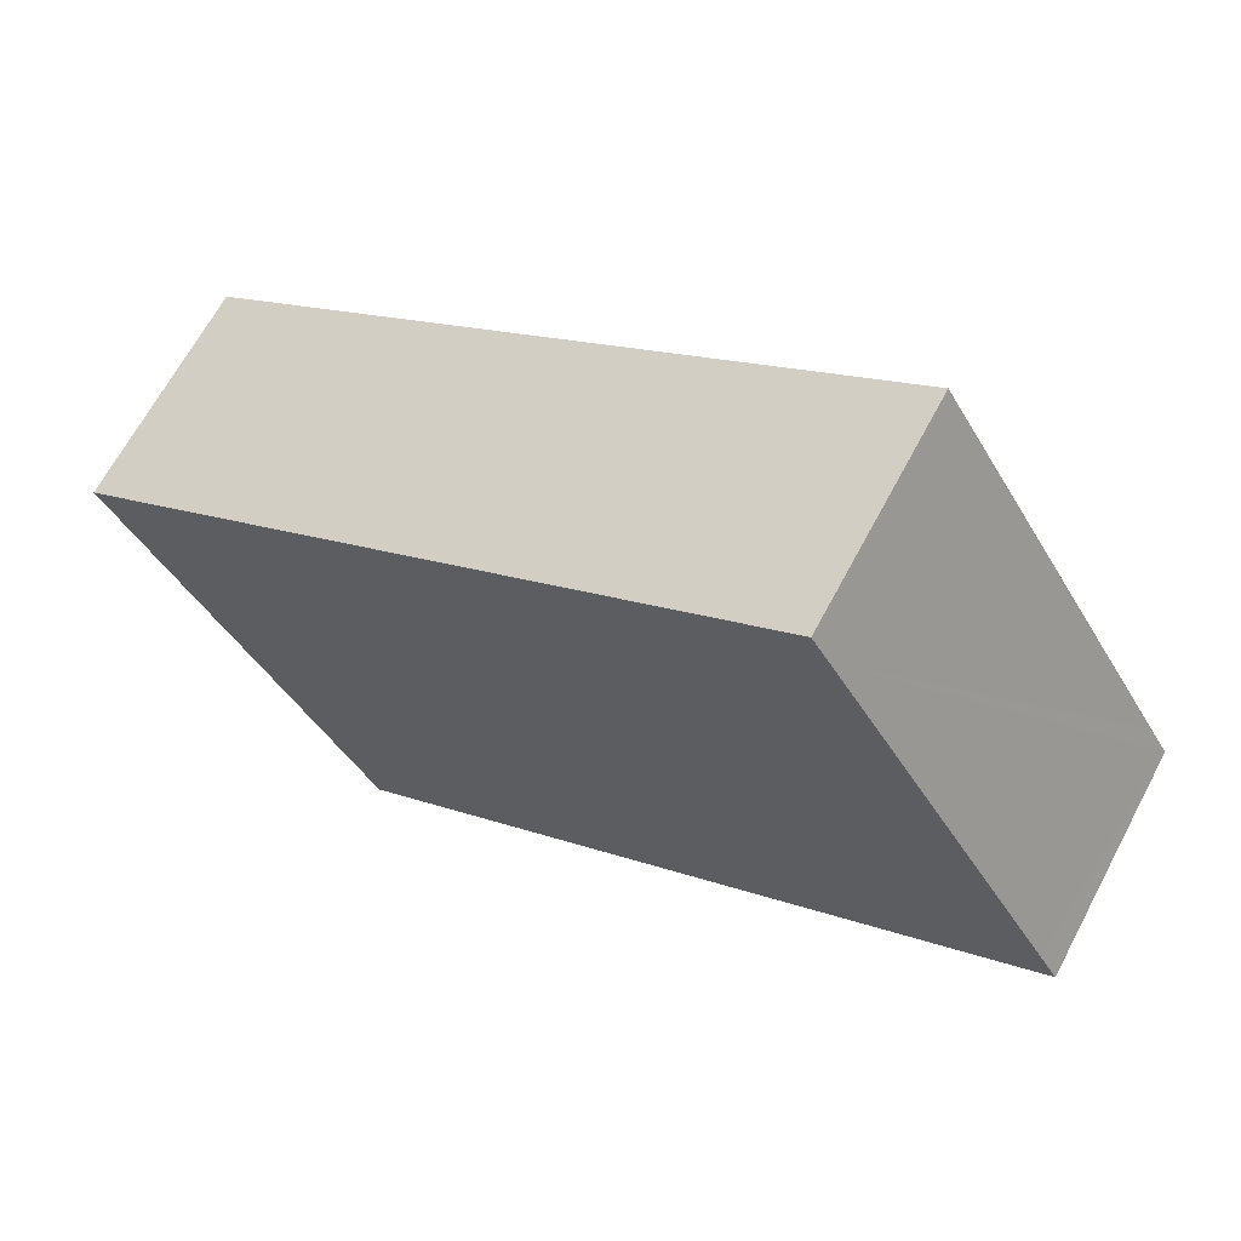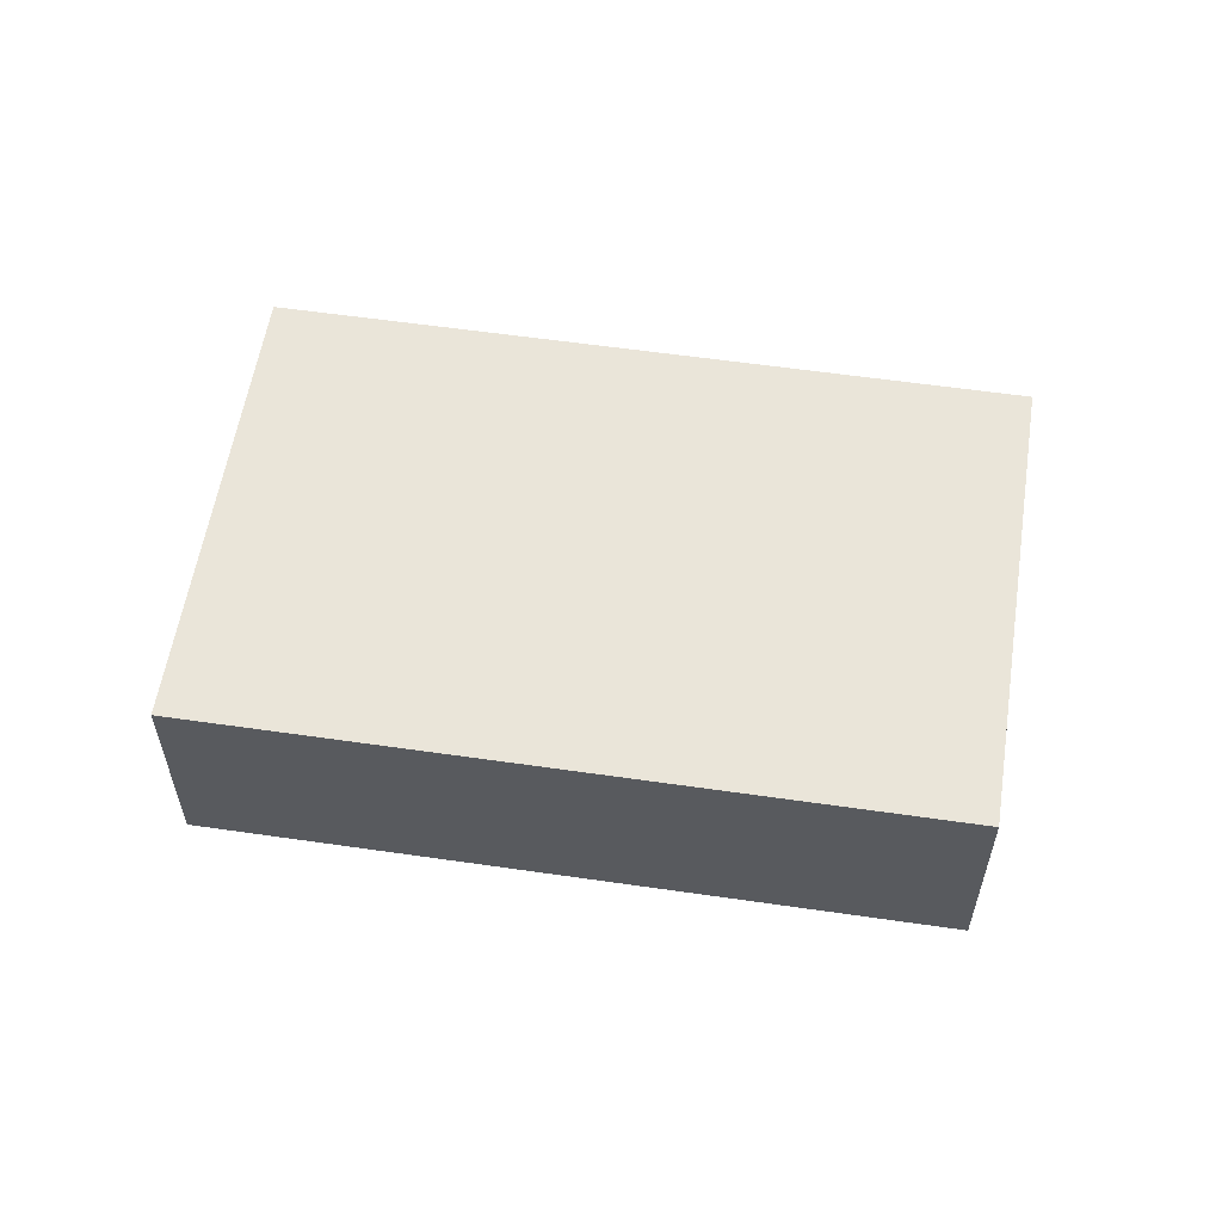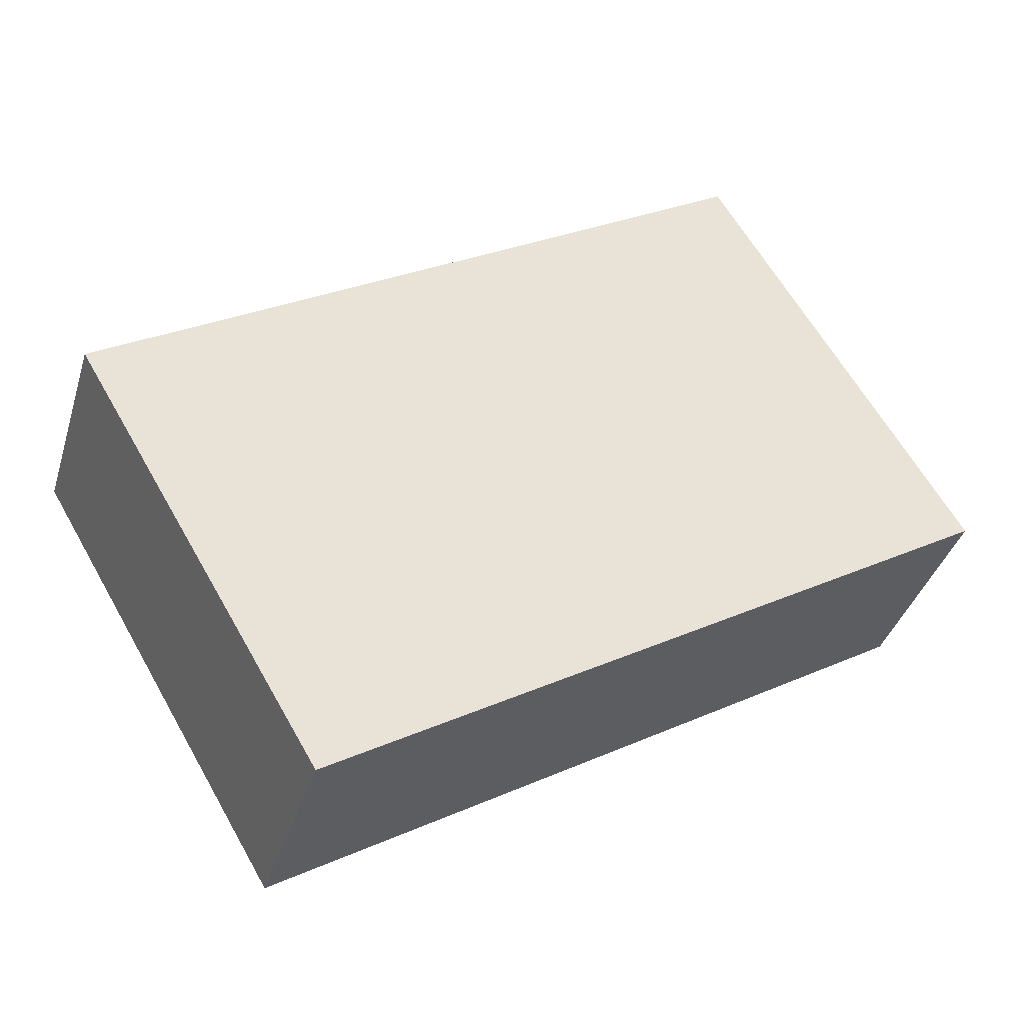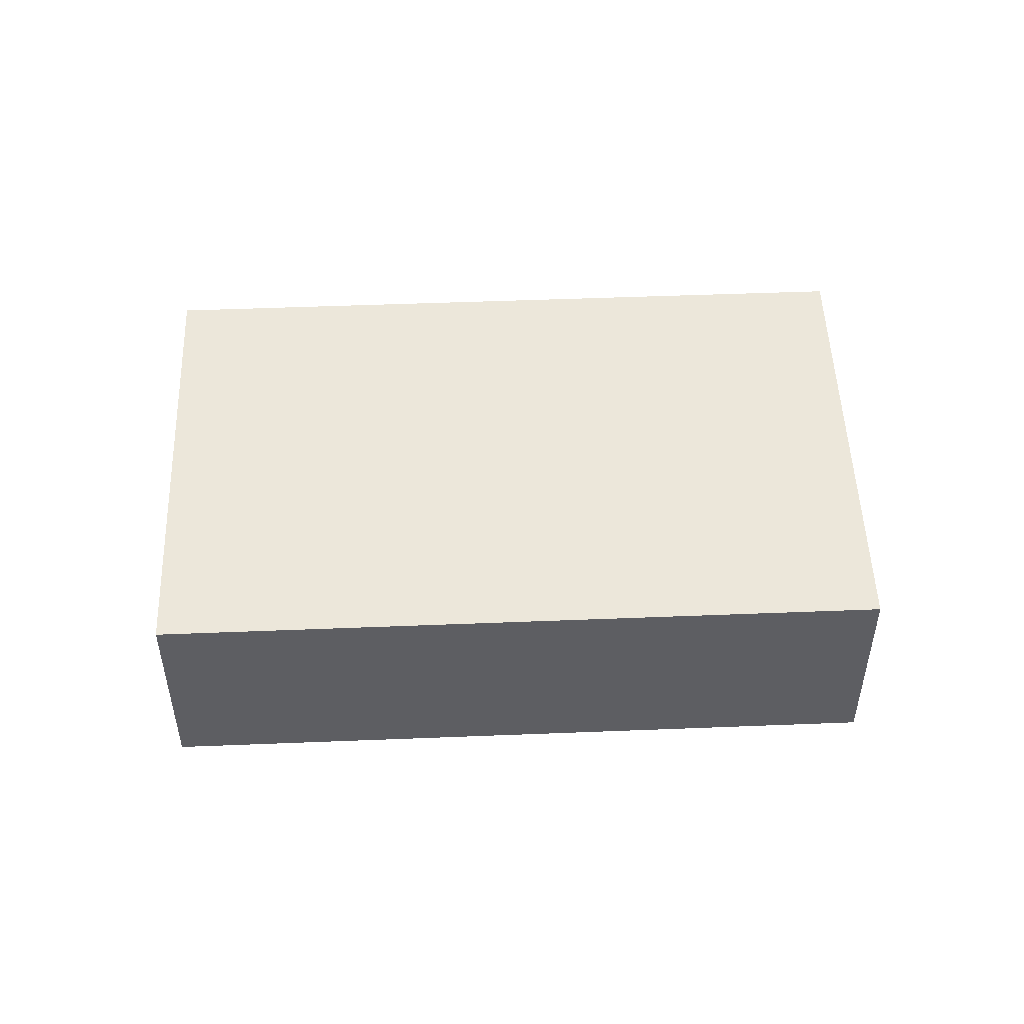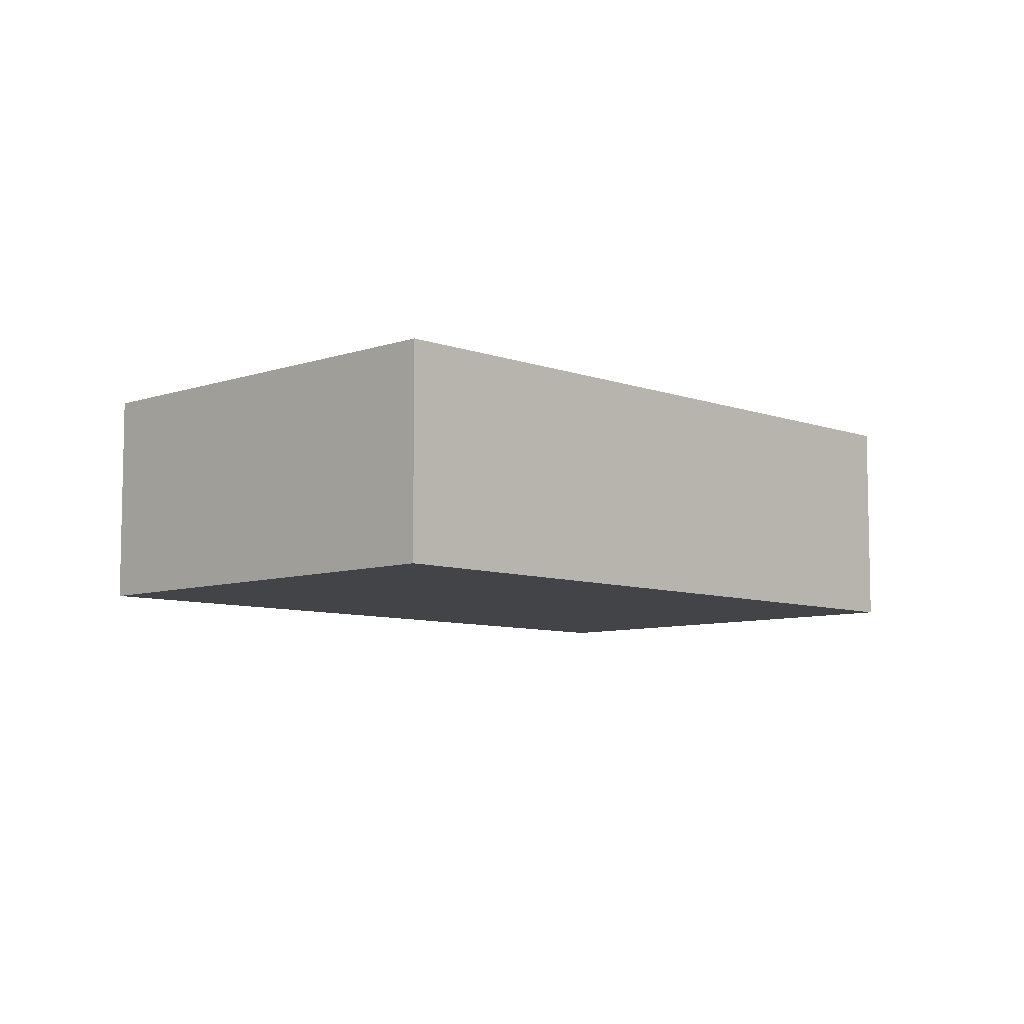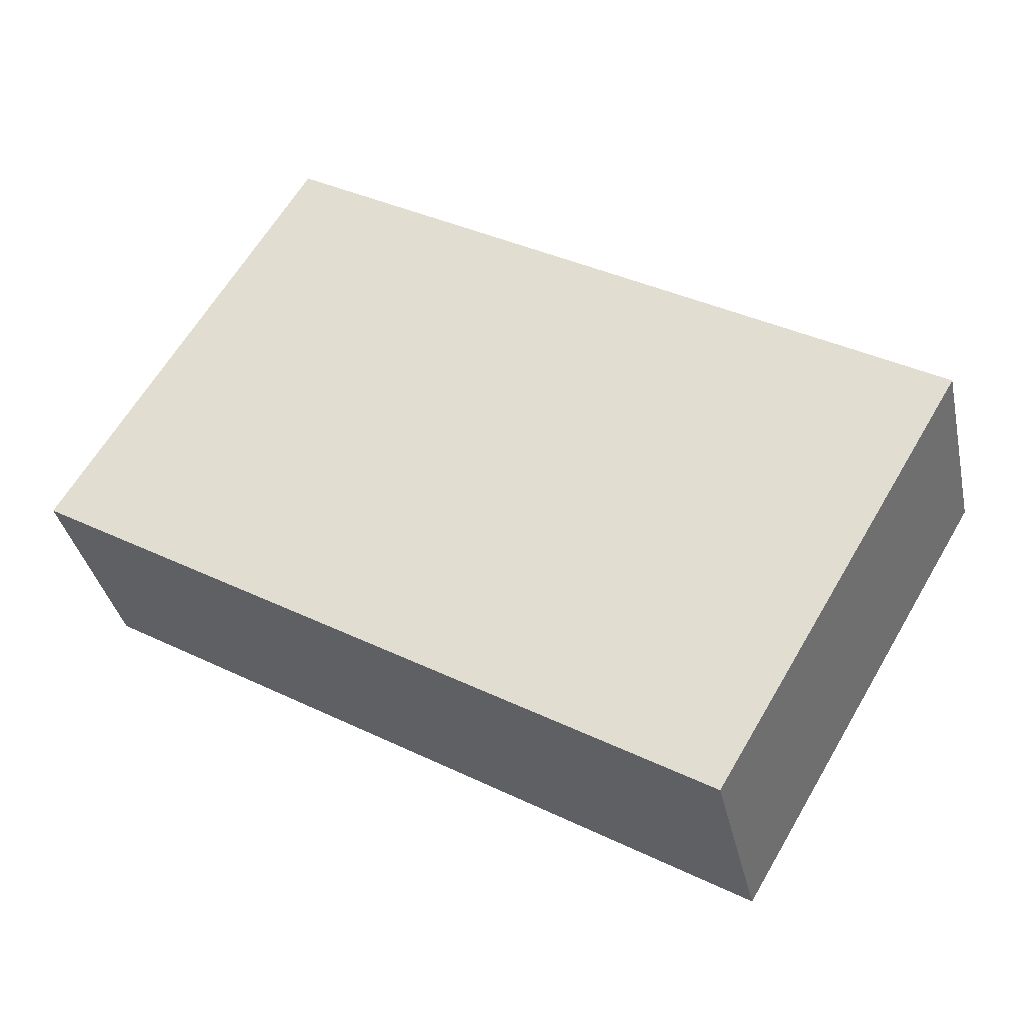
<metadata>
{"format":"obj","ext":"obj","renderer":"f3d","projection":"perspective","resolution":1024,"background":"white","views":[{"elev":66.0,"azim":-152.0,"up":"+Z"},{"elev":58.0,"azim":-140.4,"up":"+Y"},{"elev":-37.6,"azim":163.7,"up":"+Z"},{"elev":50.8,"azim":-151.4,"up":"+Y"},{"elev":-7.7,"azim":-14.9,"up":"+Y"},{"elev":-35.8,"azim":12.0,"up":"+Z"}]}
</metadata>
<code>
v  0 2.759 1.689e-16
v  8.34 2.759 -4.971
v  8.314 2.759 -5.014
v  11.39 2.759 0.216
v  0.216 2.759 0.362
v  3.105 2.759 5.208
v  2.913 2.759 4.886
v  3.105 -3.189e-16 5.208
v  11.39 -1.323e-17 0.216
v  8.34 3.044e-16 -4.971
v  8.314 3.07e-16 -5.014
v  0 0 0
v  0.216 -2.217e-17 0.362
v  2.913 -2.992e-16 4.886
g defaultobject
f 1 2 3
f 2 1 4
f 4 1 5
f 4 5 6
f 6 5 7
f 8 4 6
f 4 8 9
f 9 2 4
f 2 9 10
f 2 10 3
f 3 10 11
f 11 1 3
f 1 11 12
f 12 5 1
f 5 12 7
f 7 12 13
f 7 13 14
f 7 14 6
f 6 14 8
f 10 12 11
f 12 10 9
f 12 9 13
f 13 9 8
f 13 8 14

</code>
